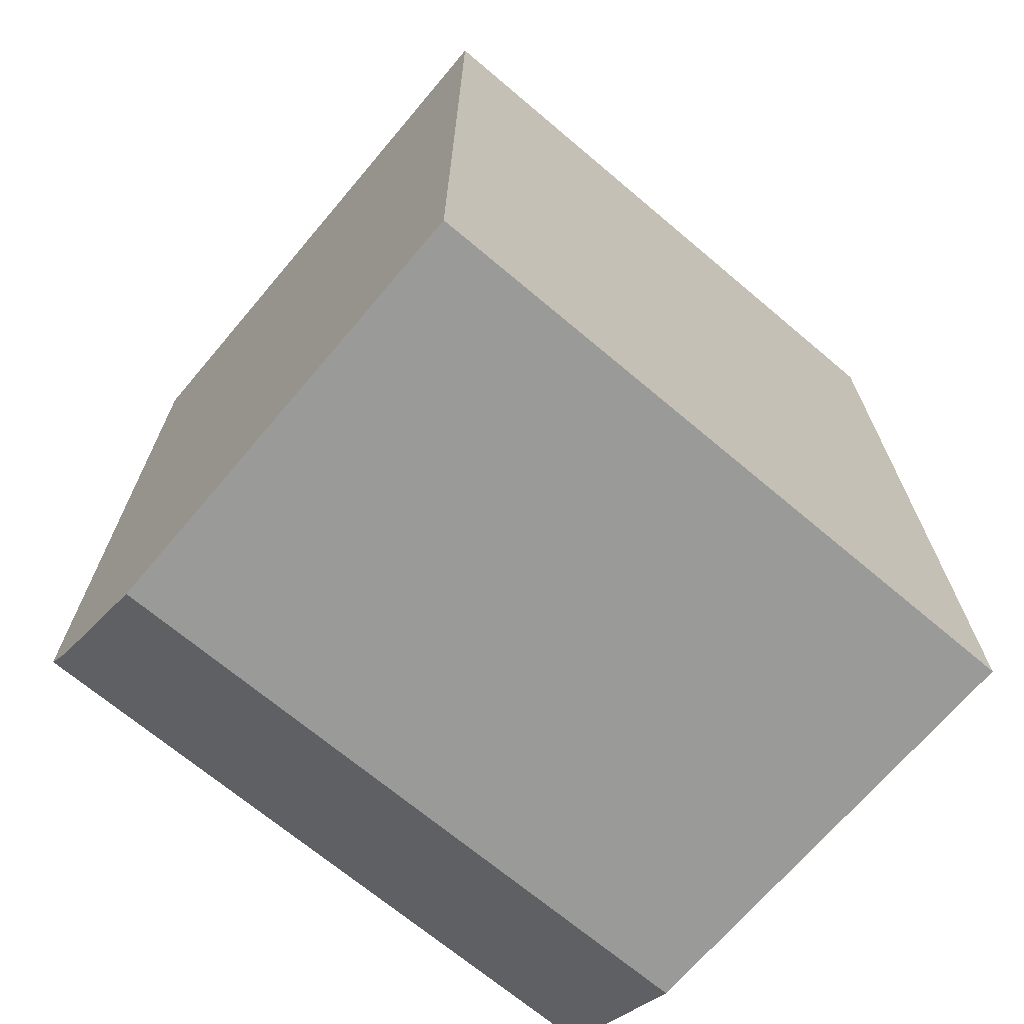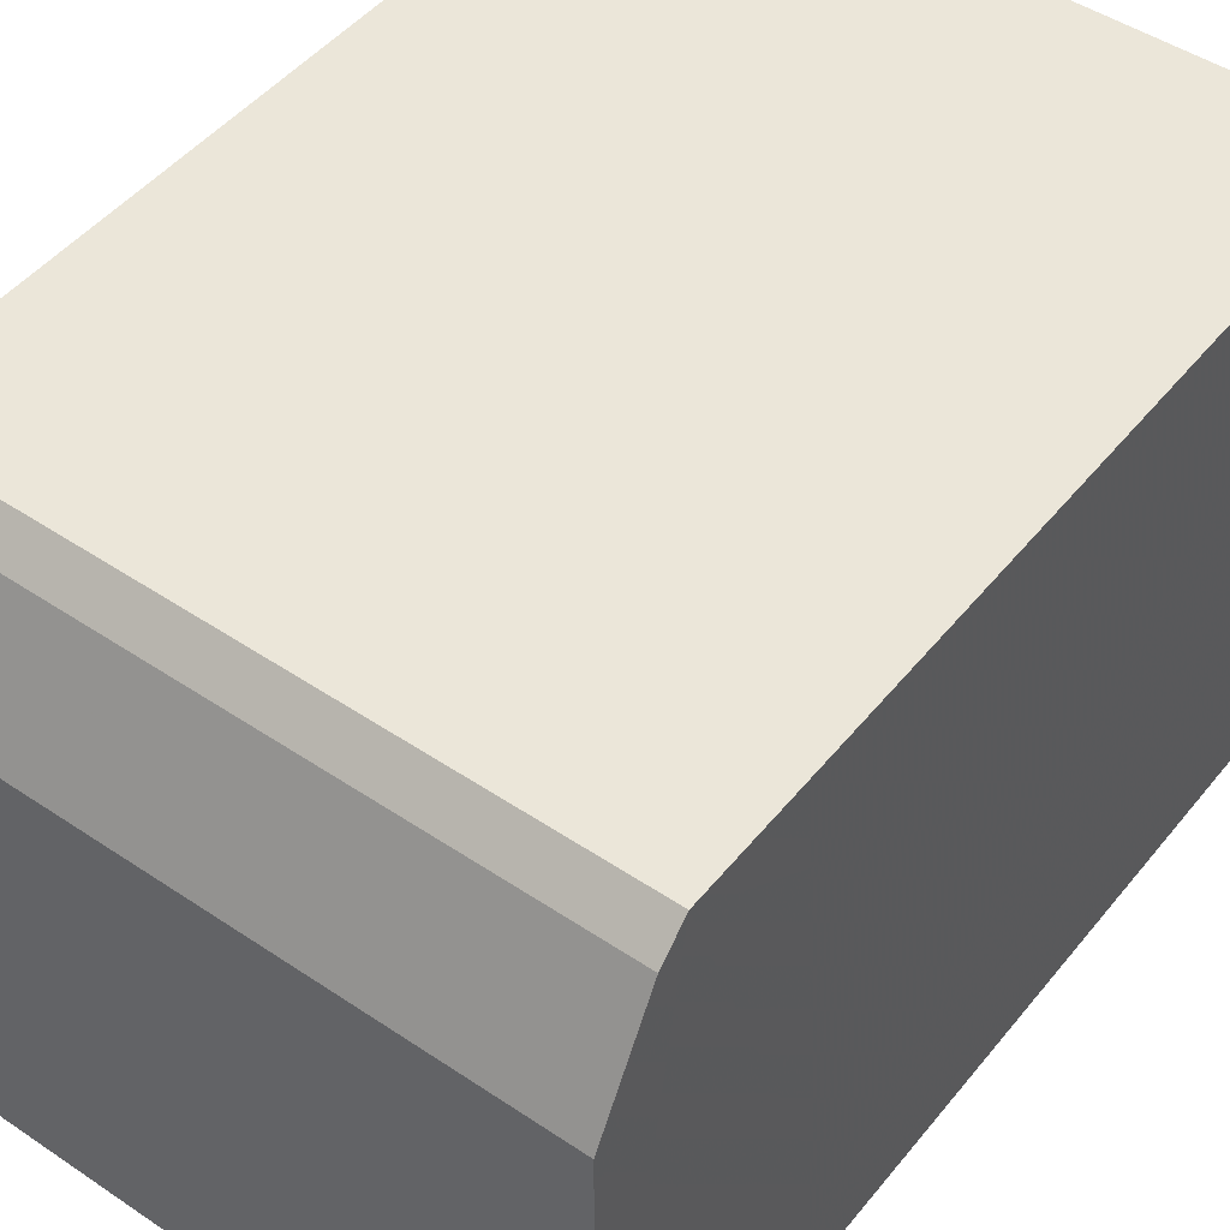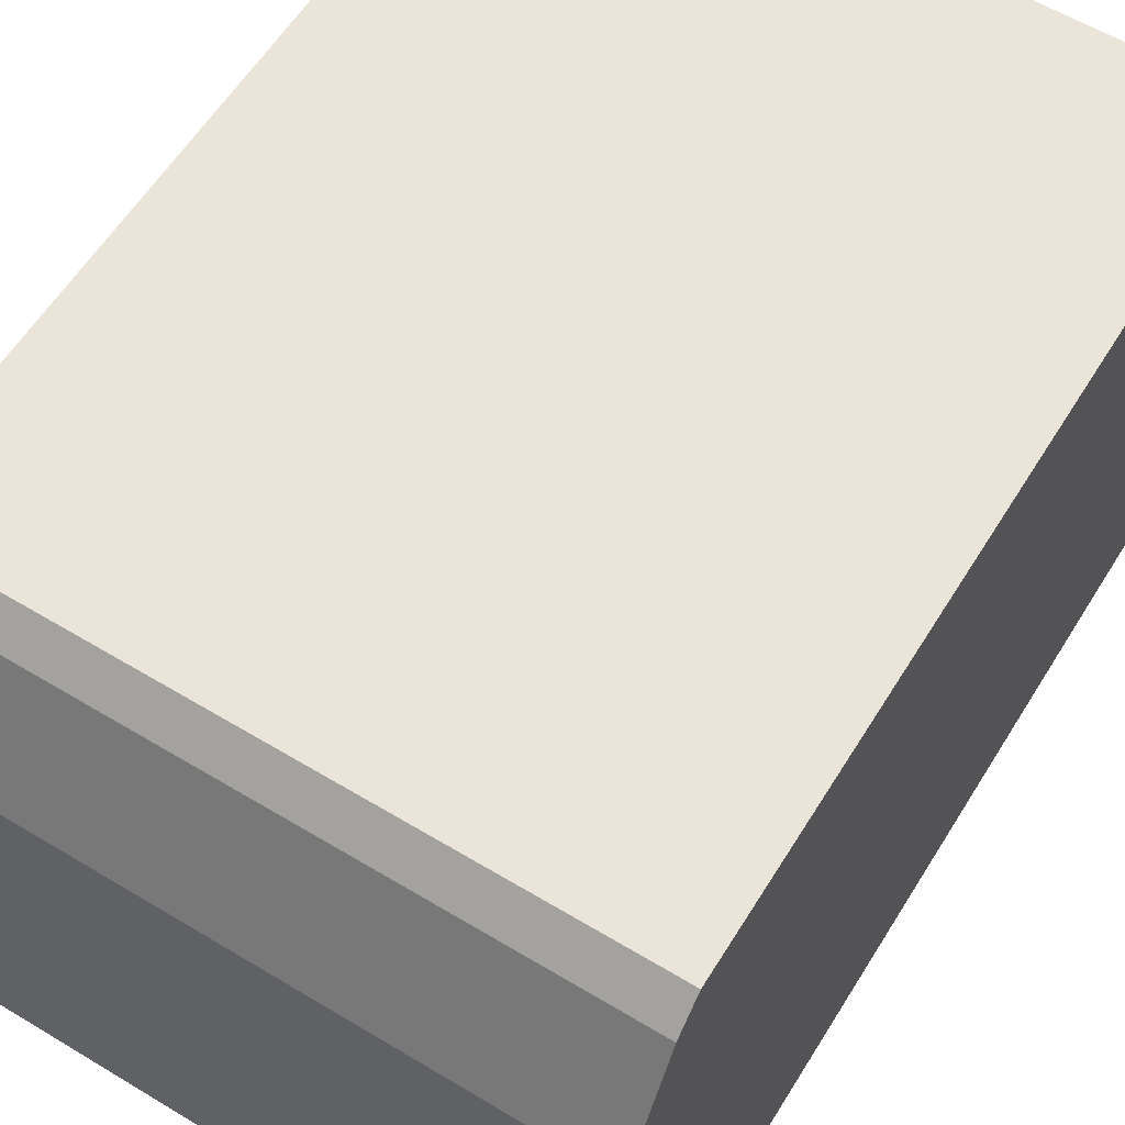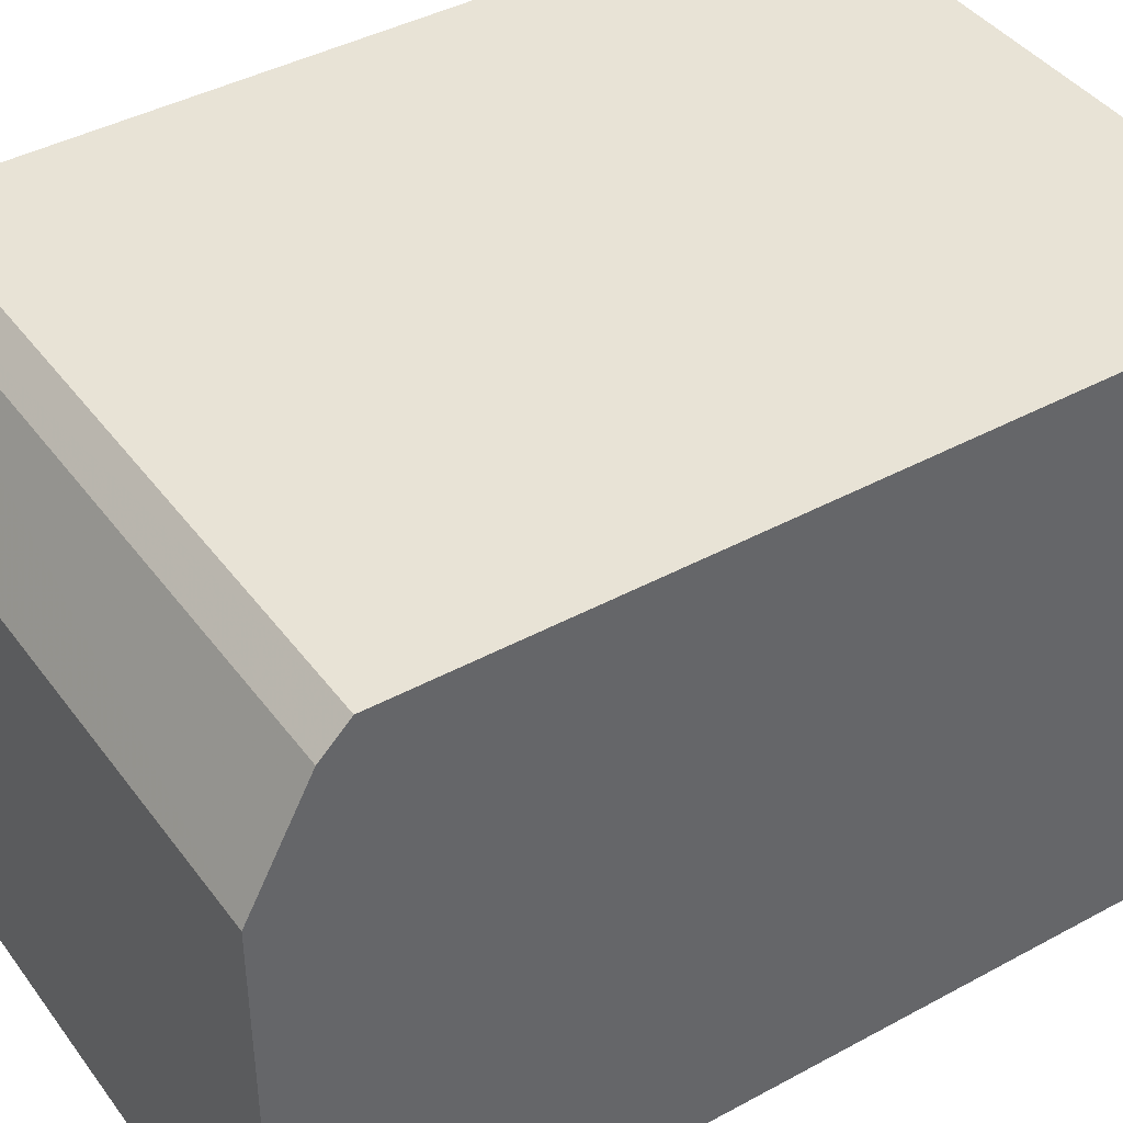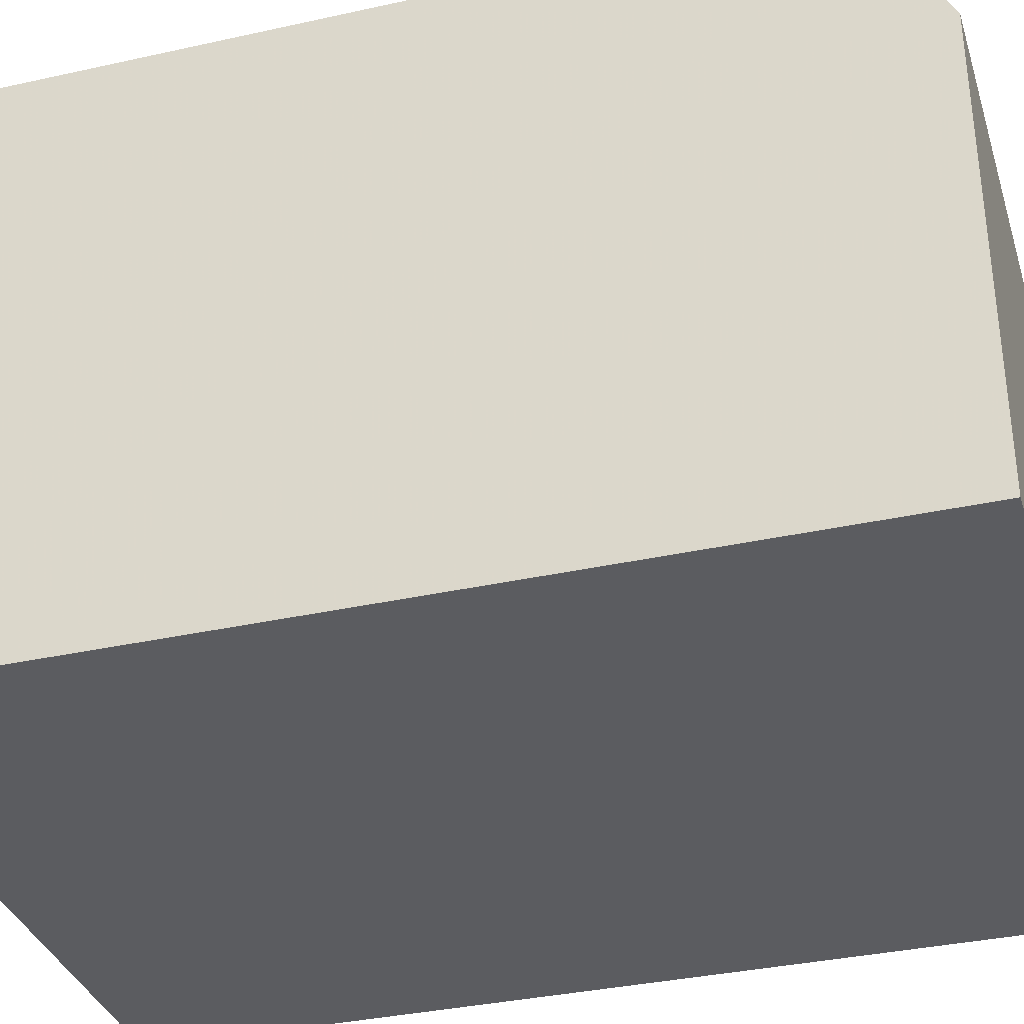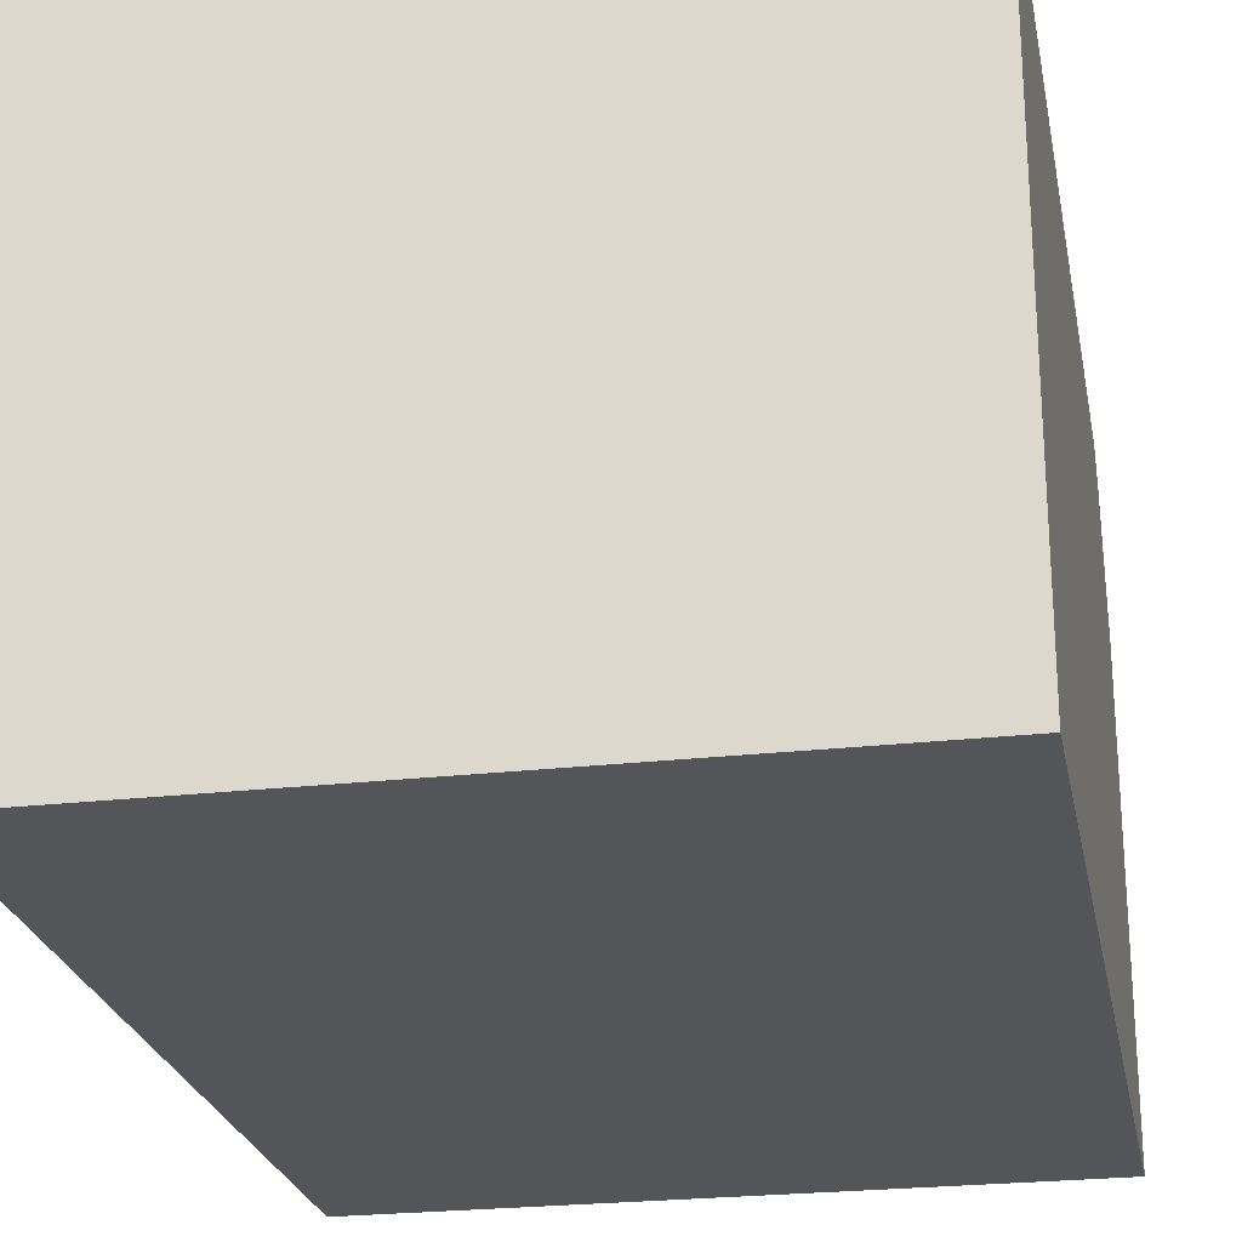
<metadata>
{"format":"obj","ext":"obj","renderer":"f3d","projection":"perspective","resolution":1024,"background":"white","views":[{"elev":-69.2,"azim":139.8,"up":"+Y"},{"elev":47.9,"azim":37.0,"up":"+Z"},{"elev":59.5,"azim":31.7,"up":"+Z"},{"elev":41.6,"azim":56.7,"up":"+Z"},{"elev":-34.9,"azim":-73.4,"up":"+Z"},{"elev":-24.5,"azim":-169.3,"up":"+Z"}]}
</metadata>
<code>
v 0.5306 0.01442 0.5
v 0.5306 -0.6994 0.4759
v 0.5306 0.01442 0
v -0.01981 0.01442 0
v -0.01981 -0.6754 0.4995
v 0.5306 -0.75 0
v 0.5306 -0.6754 0.4995
v -0.01981 0.01442 0.5
v -0.01981 -0.75 0
v 0.5306 -0.75 0.38
v -0.01981 -0.6994 0.4759
v -0.01981 -0.75 0.38
f 6 4 3
f 7 6 3
f 7 3 1
f 8 1 3
f 8 3 4
f 8 7 1
f 8 5 7
f 9 4 6
f 10 9 6
f 10 7 2
f 10 6 7
f 11 10 2
f 11 5 8
f 11 8 4
f 11 4 9
f 11 7 5
f 11 2 7
f 12 11 9
f 12 9 10
f 12 10 11

</code>
